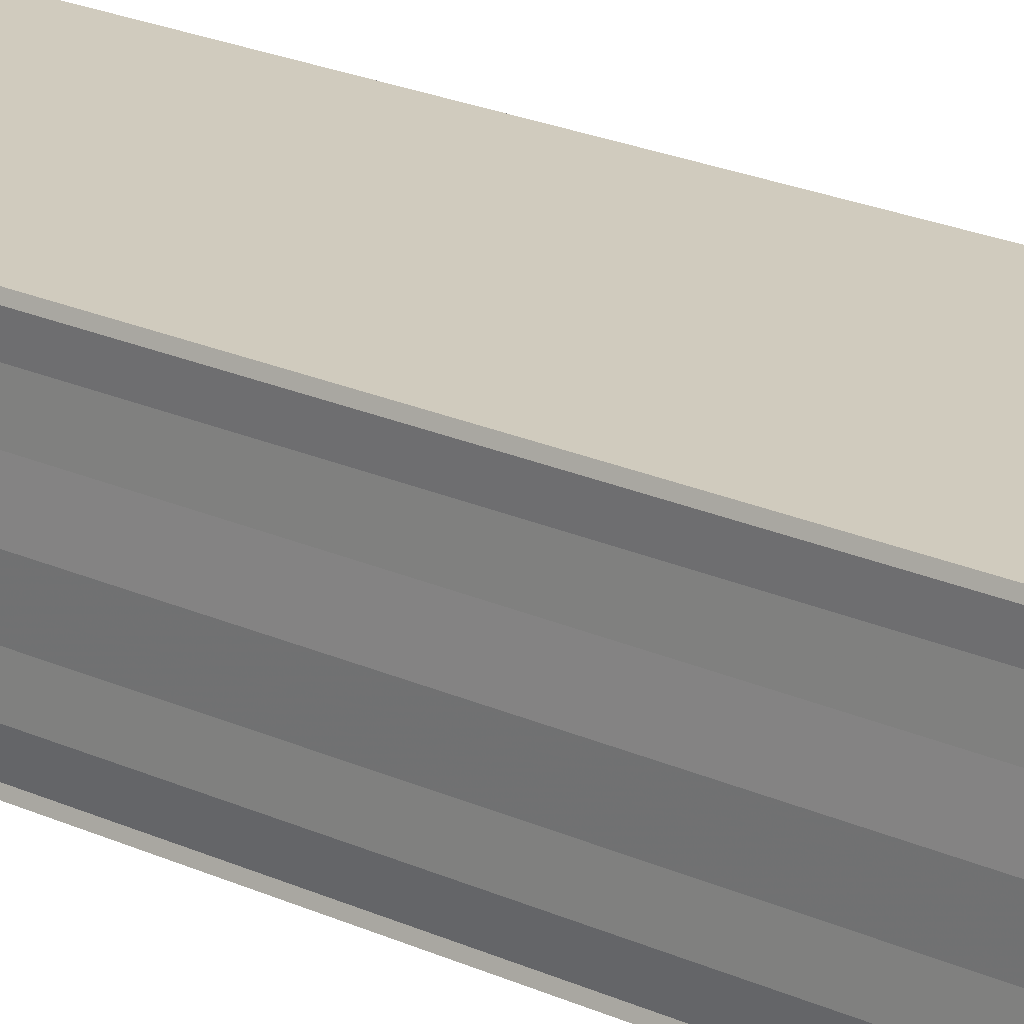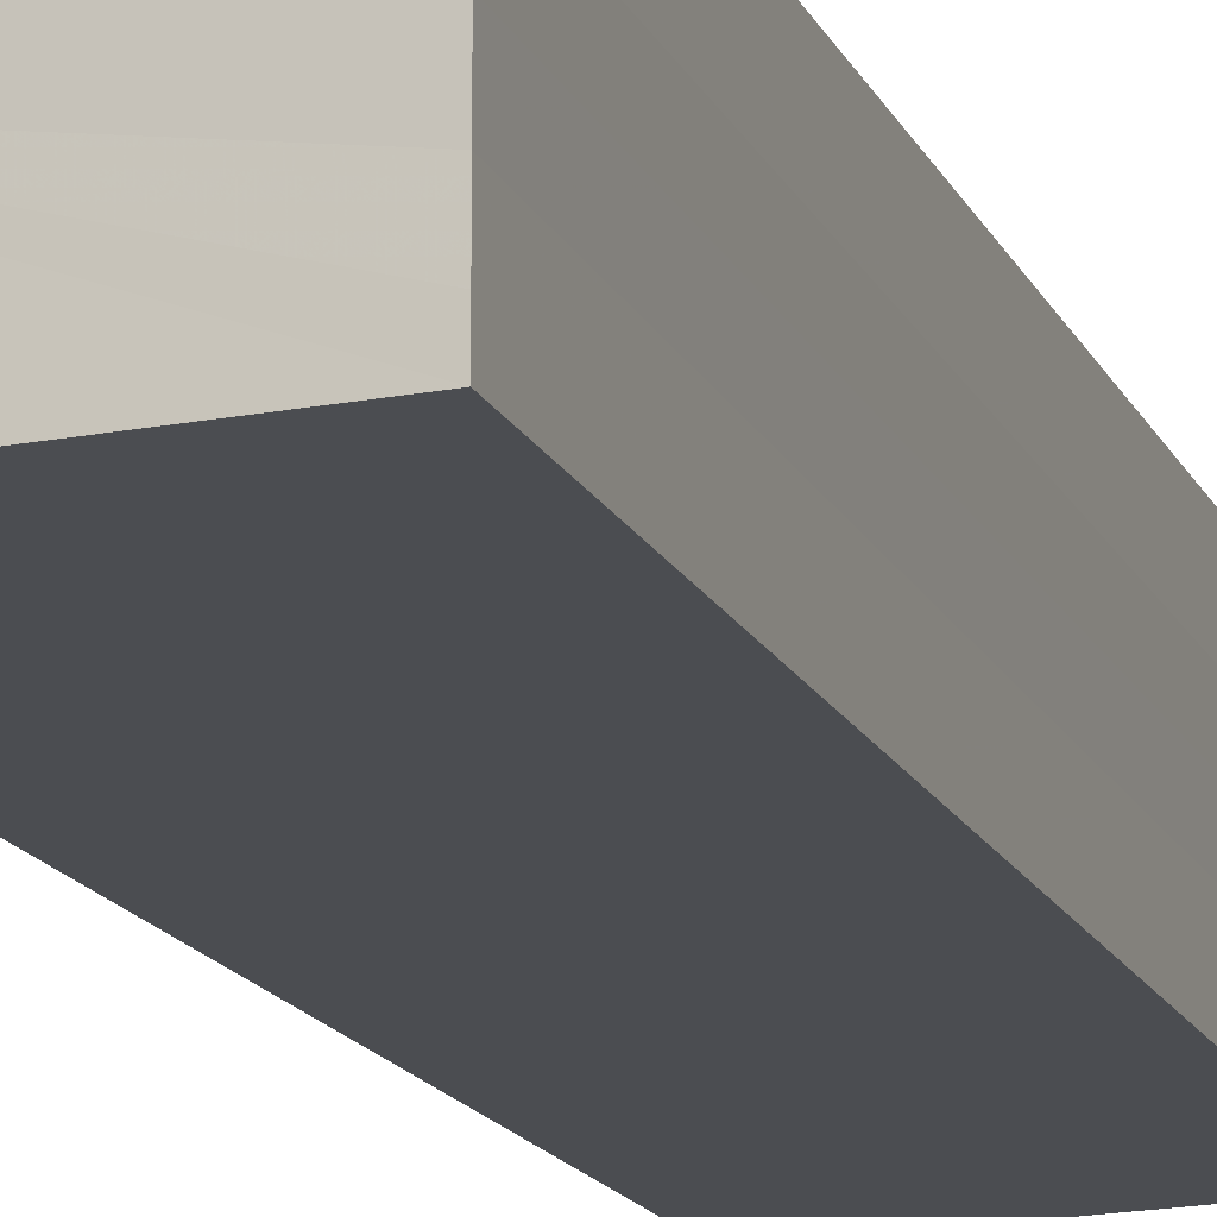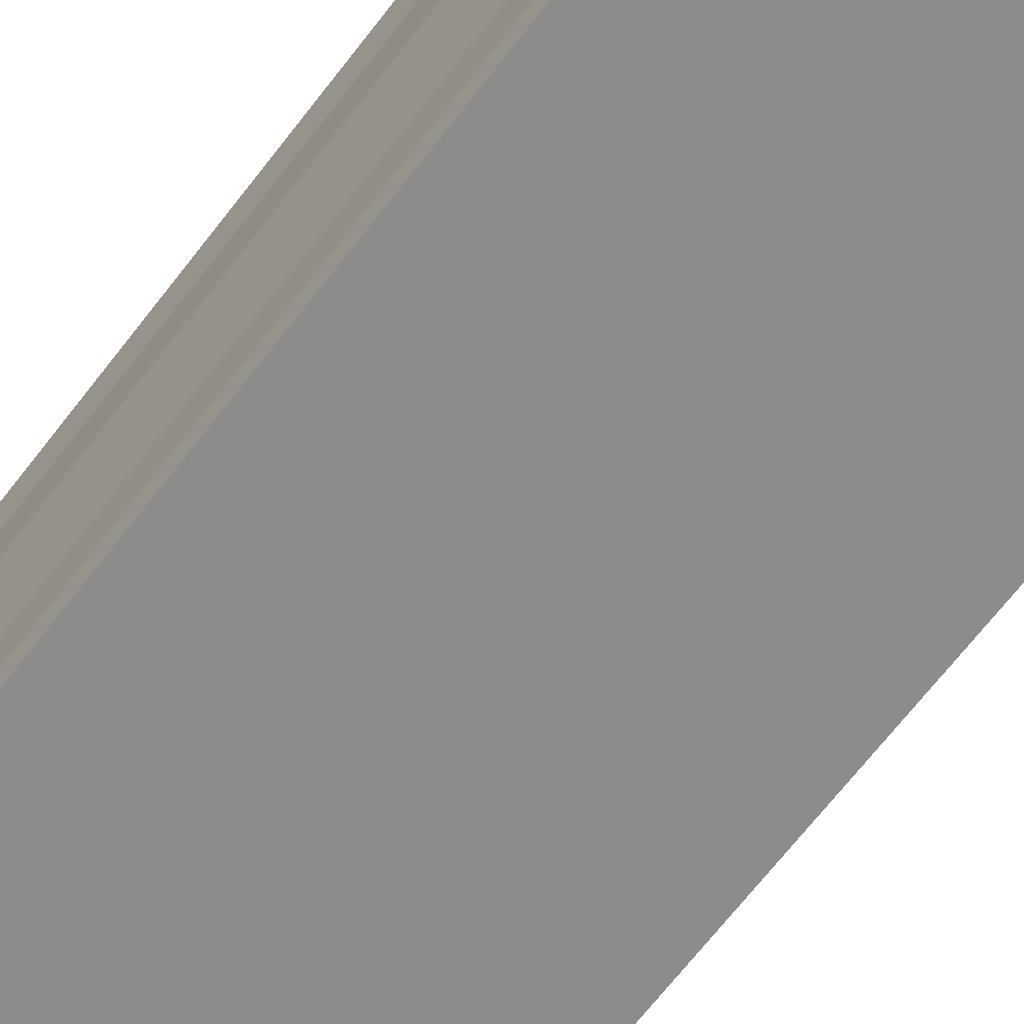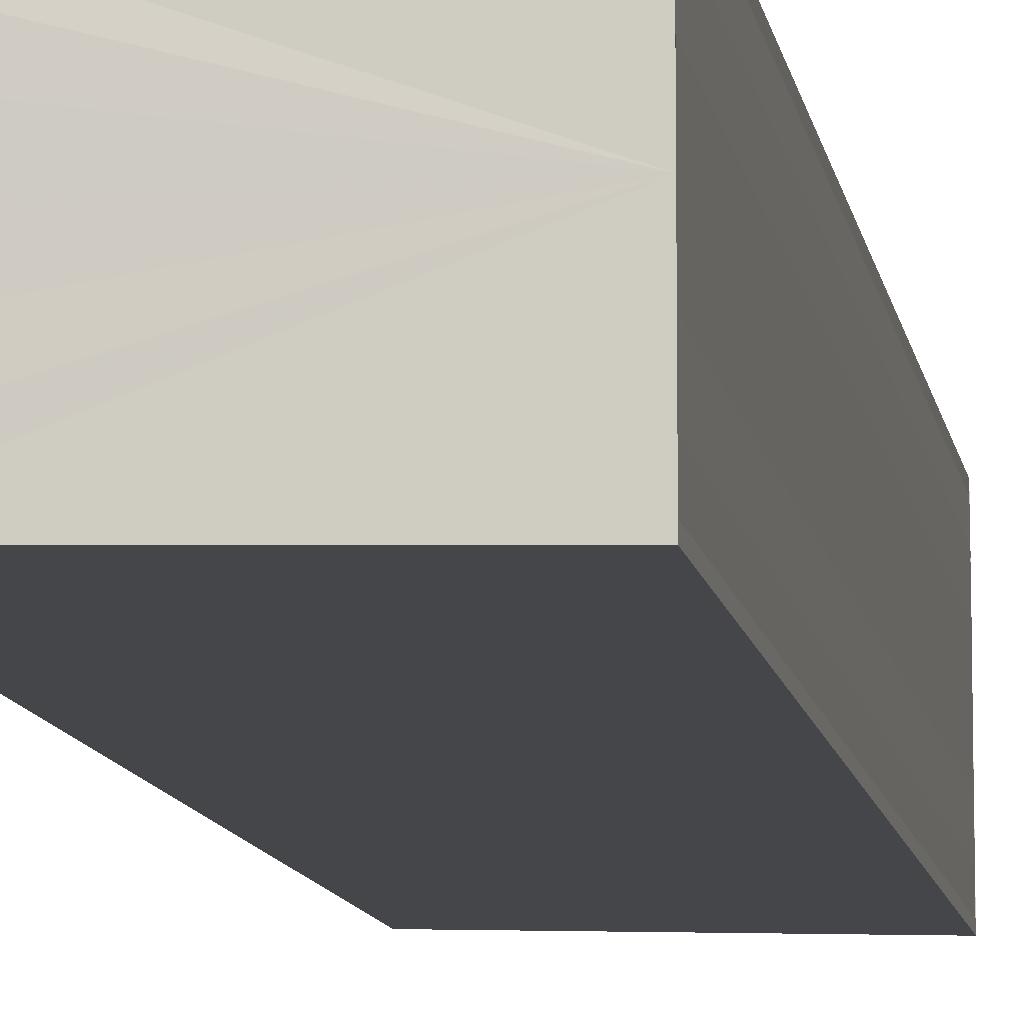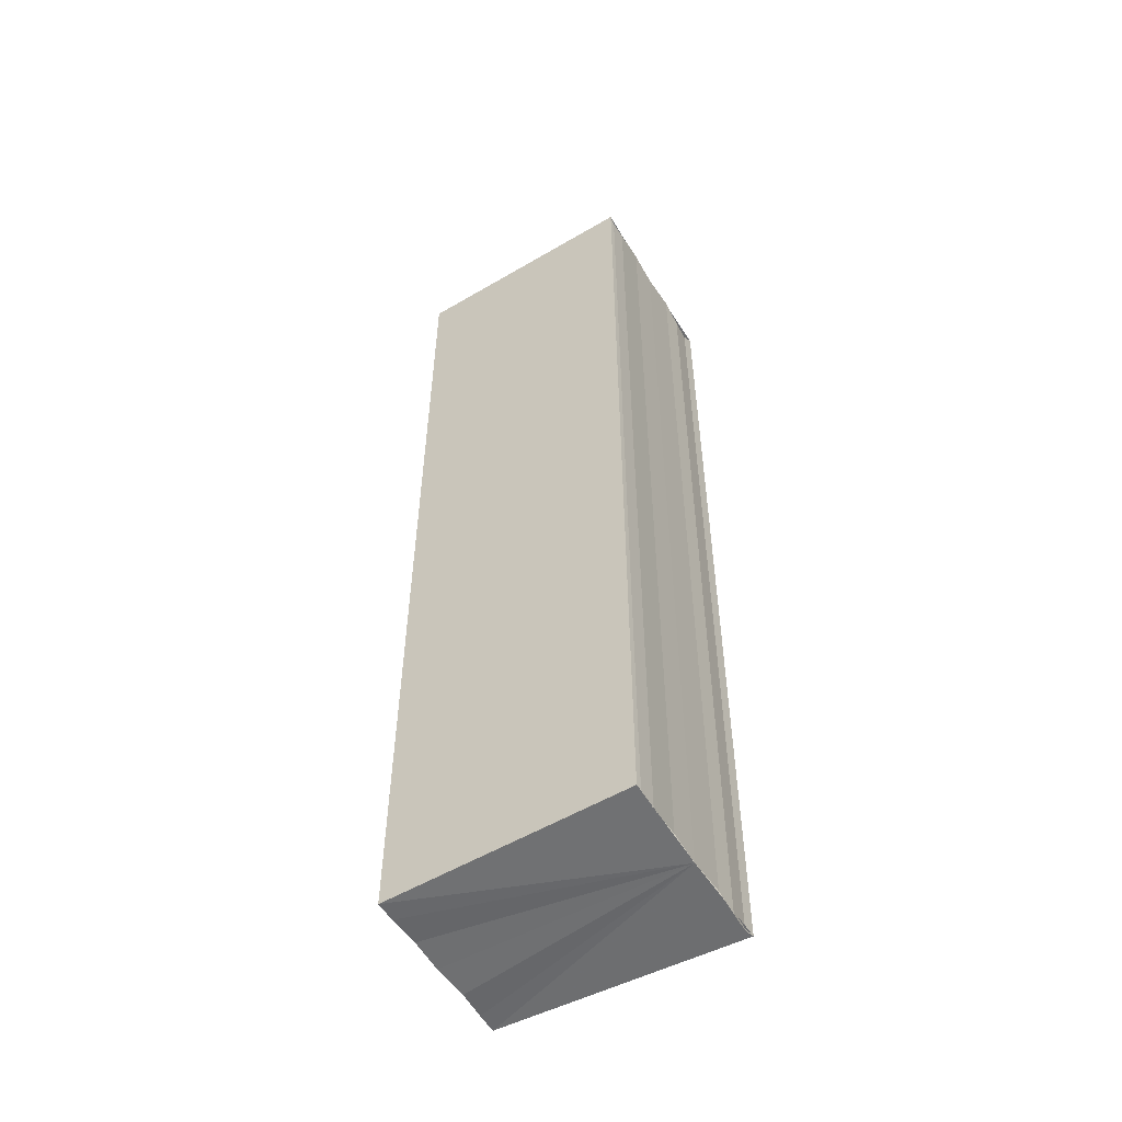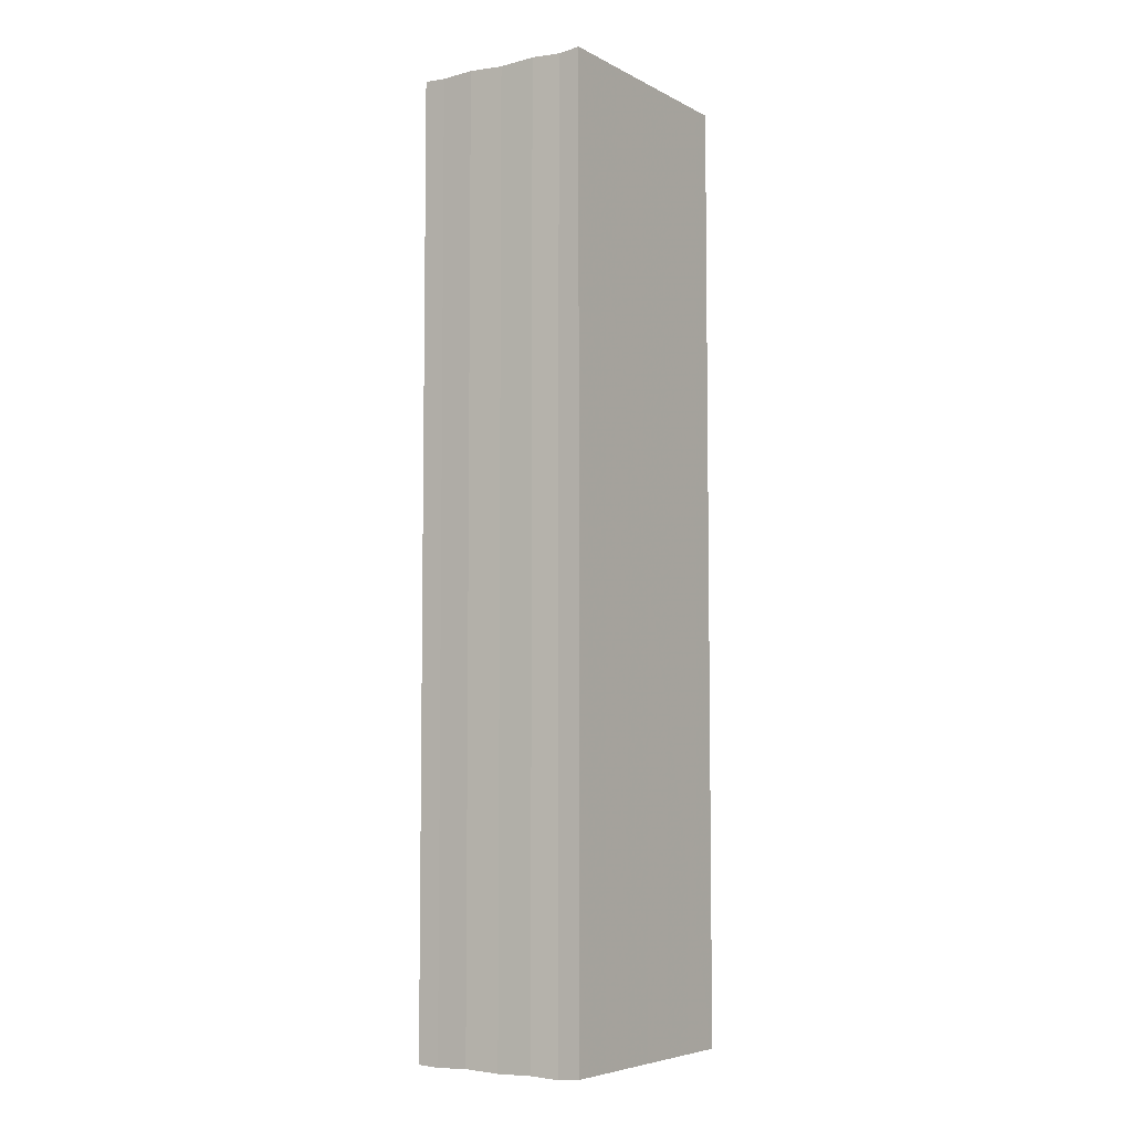
<metadata>
{"format":"obj","ext":"obj","renderer":"f3d","projection":"perspective","resolution":1024,"background":"white","views":[{"elev":24.4,"azim":-53.9,"up":"+Z"},{"elev":-15.5,"azim":17.9,"up":"+Z"},{"elev":-63.9,"azim":143.2,"up":"+Z"},{"elev":-10.1,"azim":-171.2,"up":"+Z"},{"elev":-53.7,"azim":-149.9,"up":"+Y"},{"elev":-5.8,"azim":122.4,"up":"+Y"}]}
</metadata>
<code>
o 8611
v 2174 1863 17.08
v 2174 1863 17.08
v 2174 1863 17.08
v 2174 1863 17.08
v 2174 1863 17.08
v 2174 1863 17.08
v 2174 1863 17.08
v 2174 1863 17.08
v 2174 1863 17.08
v 2174 1863 17.08
v 2174 1863 17.08
v 2174 1863 17.08
v 2174 1863 17.08
v 2174 1863 17.08
v 2174 1863 17.08
v 2174 1863 17.08
v 2174 1863 17.08
v 2174 1863 17.08
v 2174 1863 17.08
v 2174 1863 17.08
v 2174 1863 17.08
v 2174 1863 17.08
v 2174 1863 17.08
v 2174 1863 17.08
v 2174 1863 17.08
v 2174 1863 17.08
v 2174 1863 17.08
v 2174 1863 17.08
v 2174 1863 17.08
v 2174 1863 17.08
v 2174 1863 17.08
v 2174 1863 17.08
v 2174 1863 17.08
v 2174 1863 17.08
v 2174 1863 17.08
v 2174 1863 17.08
v 2174 1863 17.08
v 2174 1863 17.08
v 2174 1863 17.08
v 2174 1863 17.08
v 2174 1863 17.08
v 2174 1863 17.08
v 2174 1863 17.08
v 2174 1863 17.08
v 2174 1863 17.08
v 2174 1863 17.08
v 2174 1863 17.08
v 2174 1863 17.08
v 2174 1863 17.08
v 2174 1863 17.08
v 2174 1863 17.08
v 2174 1863 17.08
v 2174 1863 17.08
v 2174 1863 17.08
v 2174 1863 17.08
v 2174 1863 17.08
v 2174 1863 17.08
v 2174 1863 17.08
v 2174 1863 17.08
v 2174 1863 17.08
v 2174 1863 17.08
v 2174 1863 17.08
v 2174 1863 17.08
v 2174 1863 17.08
v 2174 1863 17.08
v 2174 1863 17.08
v 2174 1863 17.08
v 2174 1863 17.08
f 1 2 3
f 3 2 4
f 2 5 4
f 4 5 6
f 5 7 6
f 6 7 8
f 7 9 8
f 8 10 11
f 3 11 12
f 3 12 13
f 3 13 14
f 3 14 15
f 3 15 16
f 3 16 17
f 3 17 18
f 3 18 19
f 20 1 3
f 1 21 10
f 22 21 23
f 24 25 22
f 1 26 21
f 1 27 26
f 1 28 27
f 1 29 28
f 1 30 29
f 1 31 30
f 1 32 31
f 33 1 20
f 34 33 20
f 35 33 34
f 36 35 34
f 37 35 36
f 38 37 36
f 39 37 40
f 41 32 42
f 43 44 41
f 45 31 46
f 47 48 45
f 49 50 47
f 51 52 49
f 53 54 51
f 55 56 53
f 57 58 55
f 58 59 60
f 59 61 62
f 61 63 64
f 63 65 66
f 65 67 68

</code>
